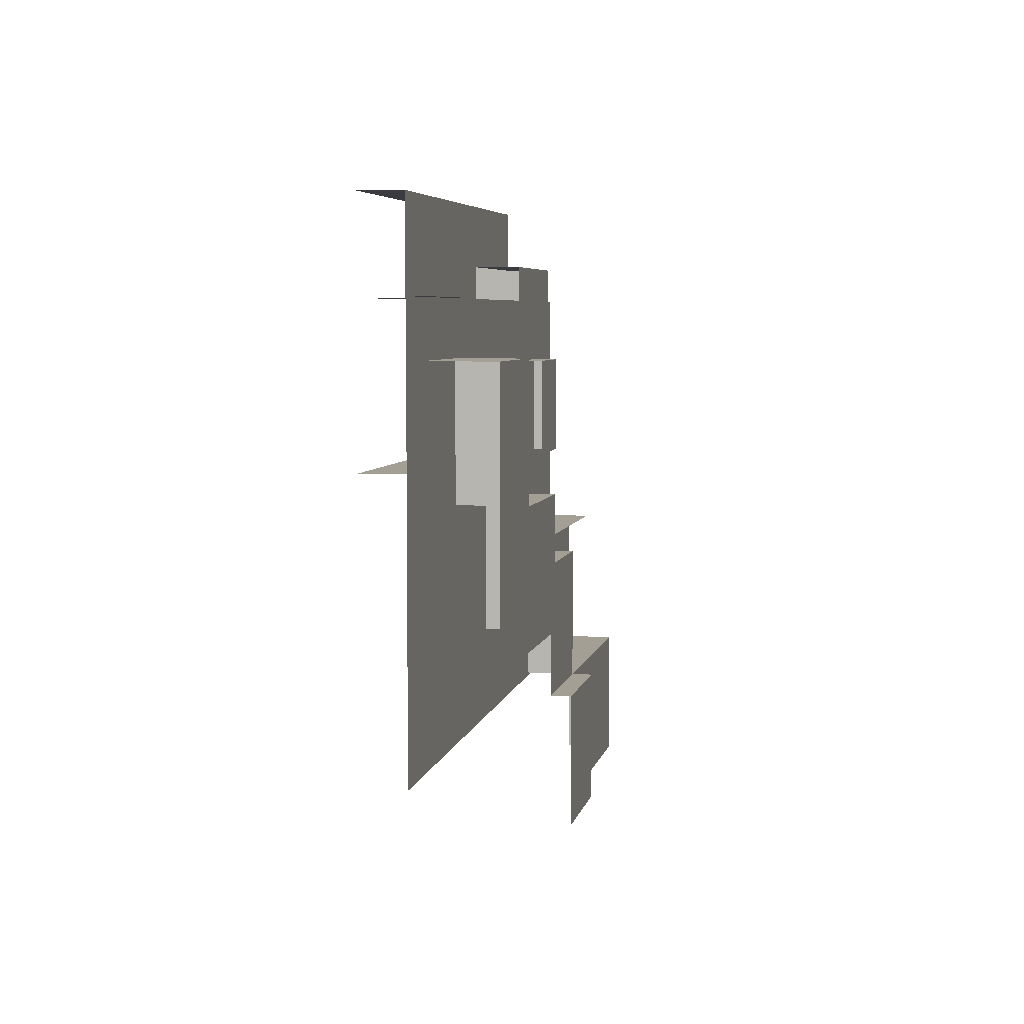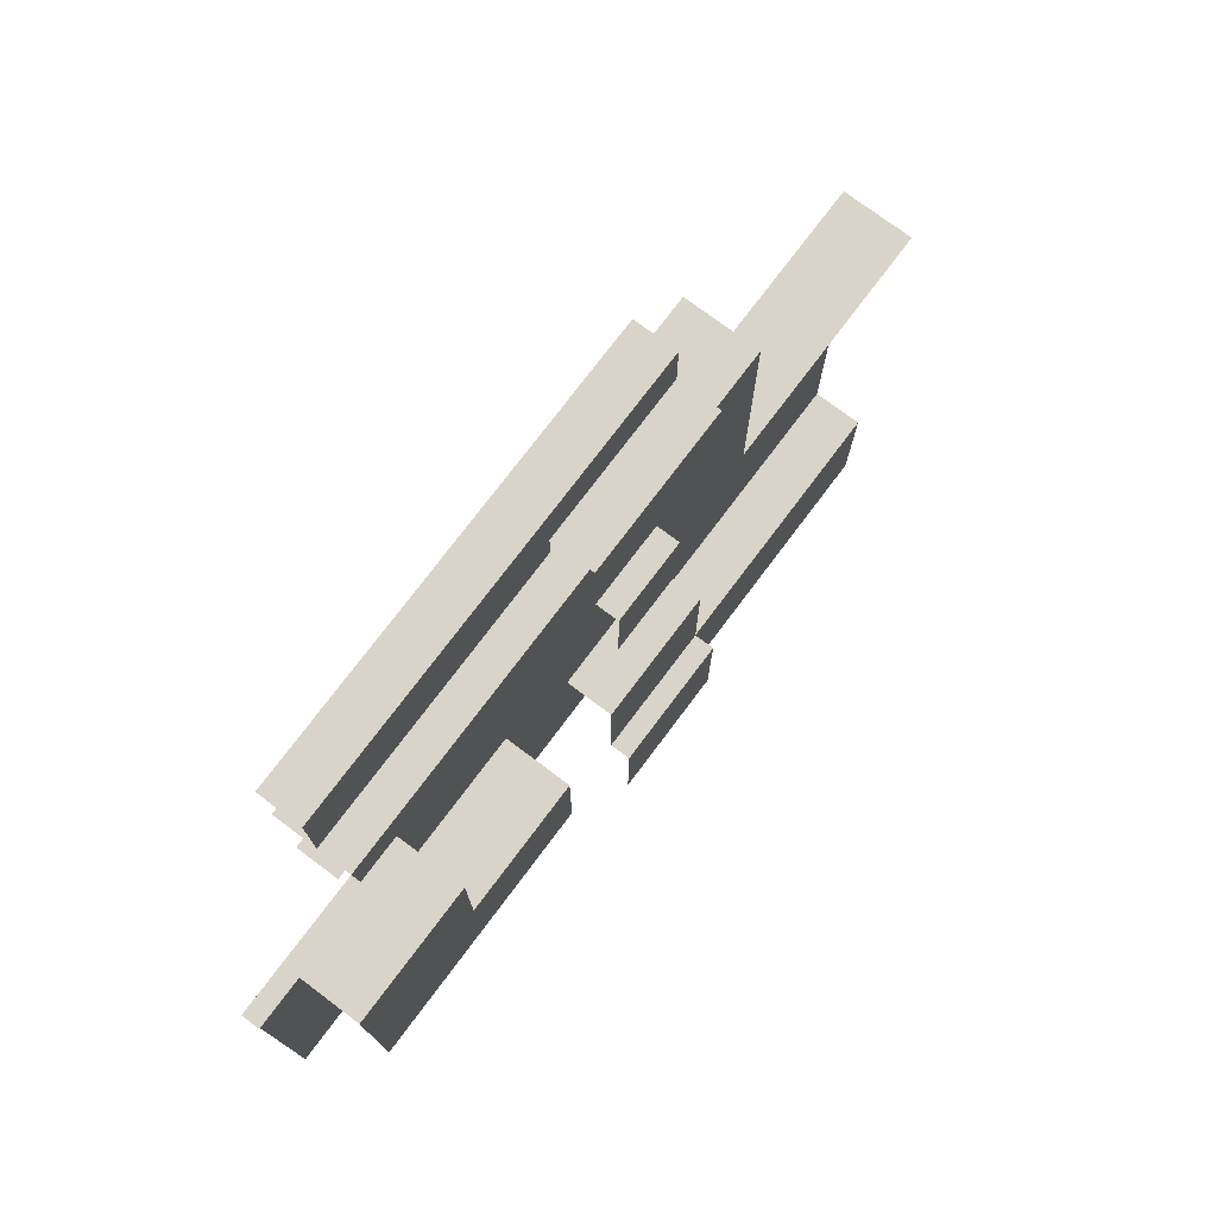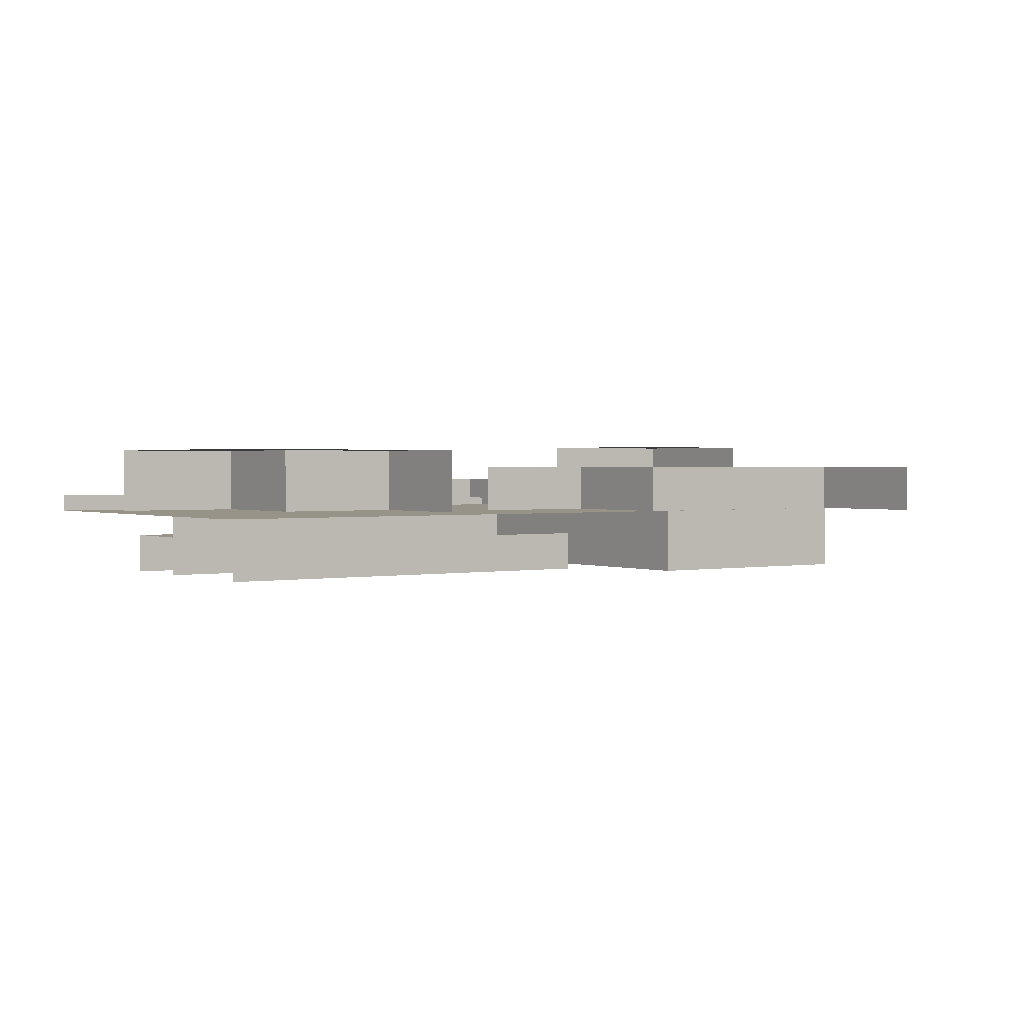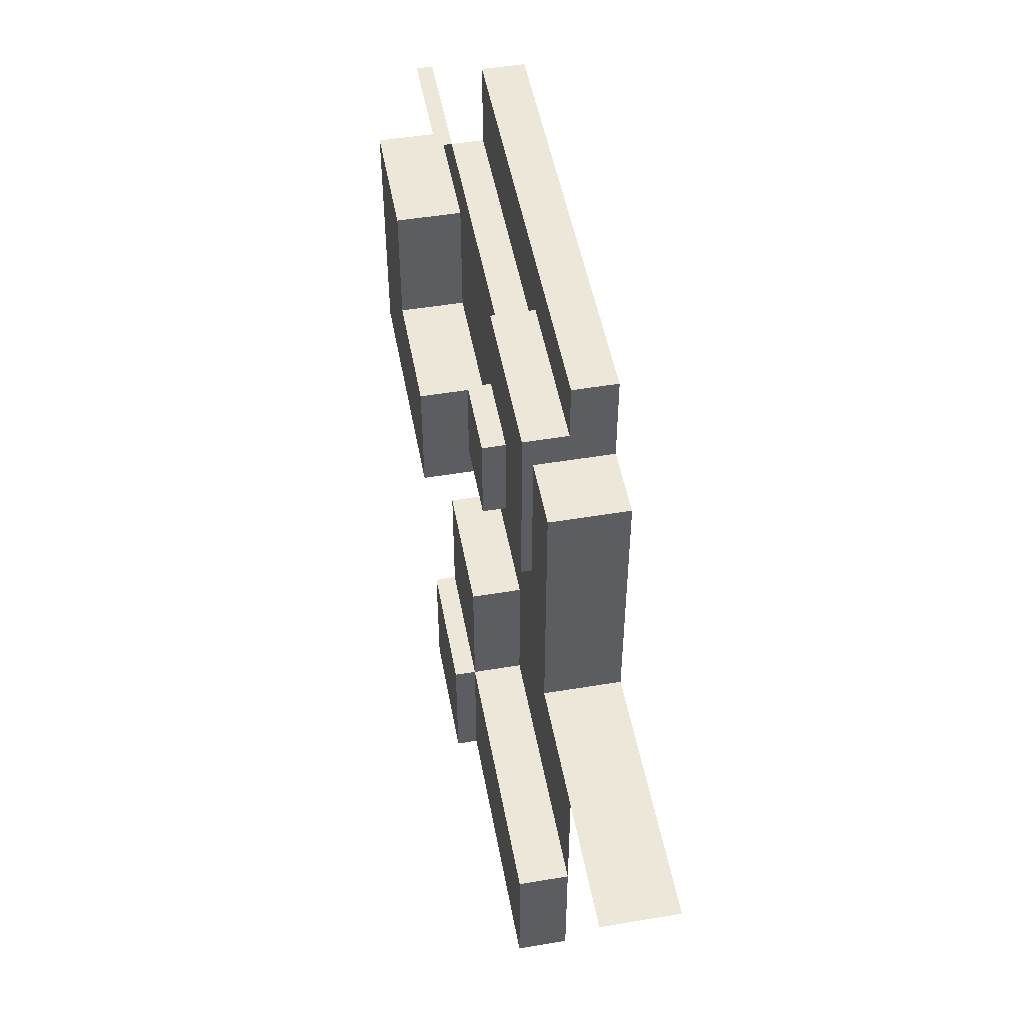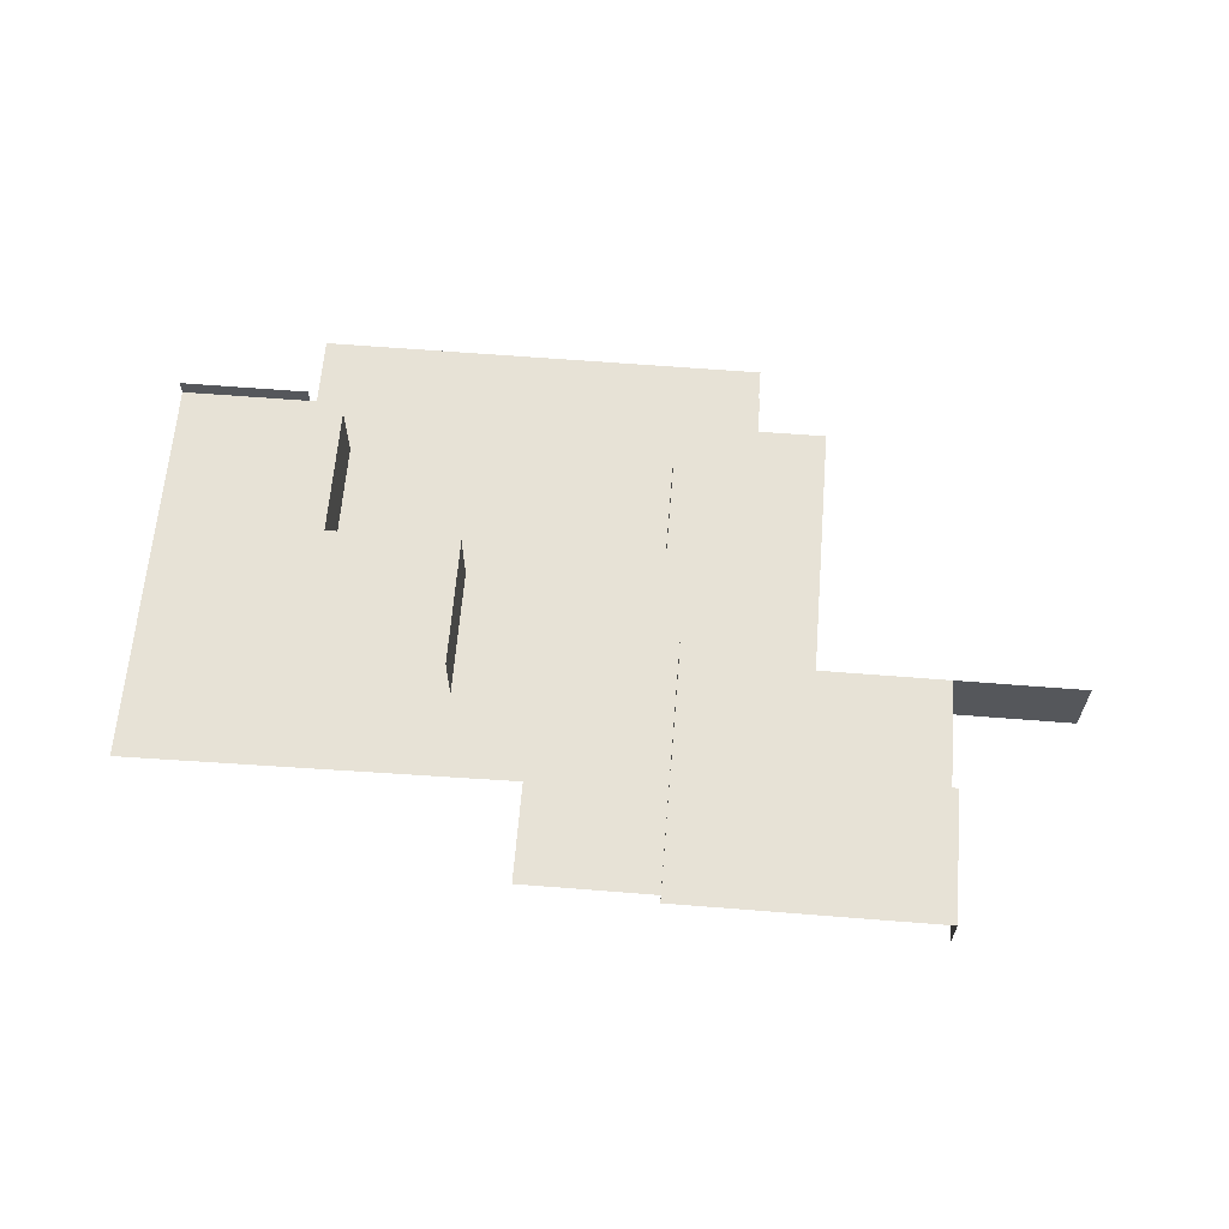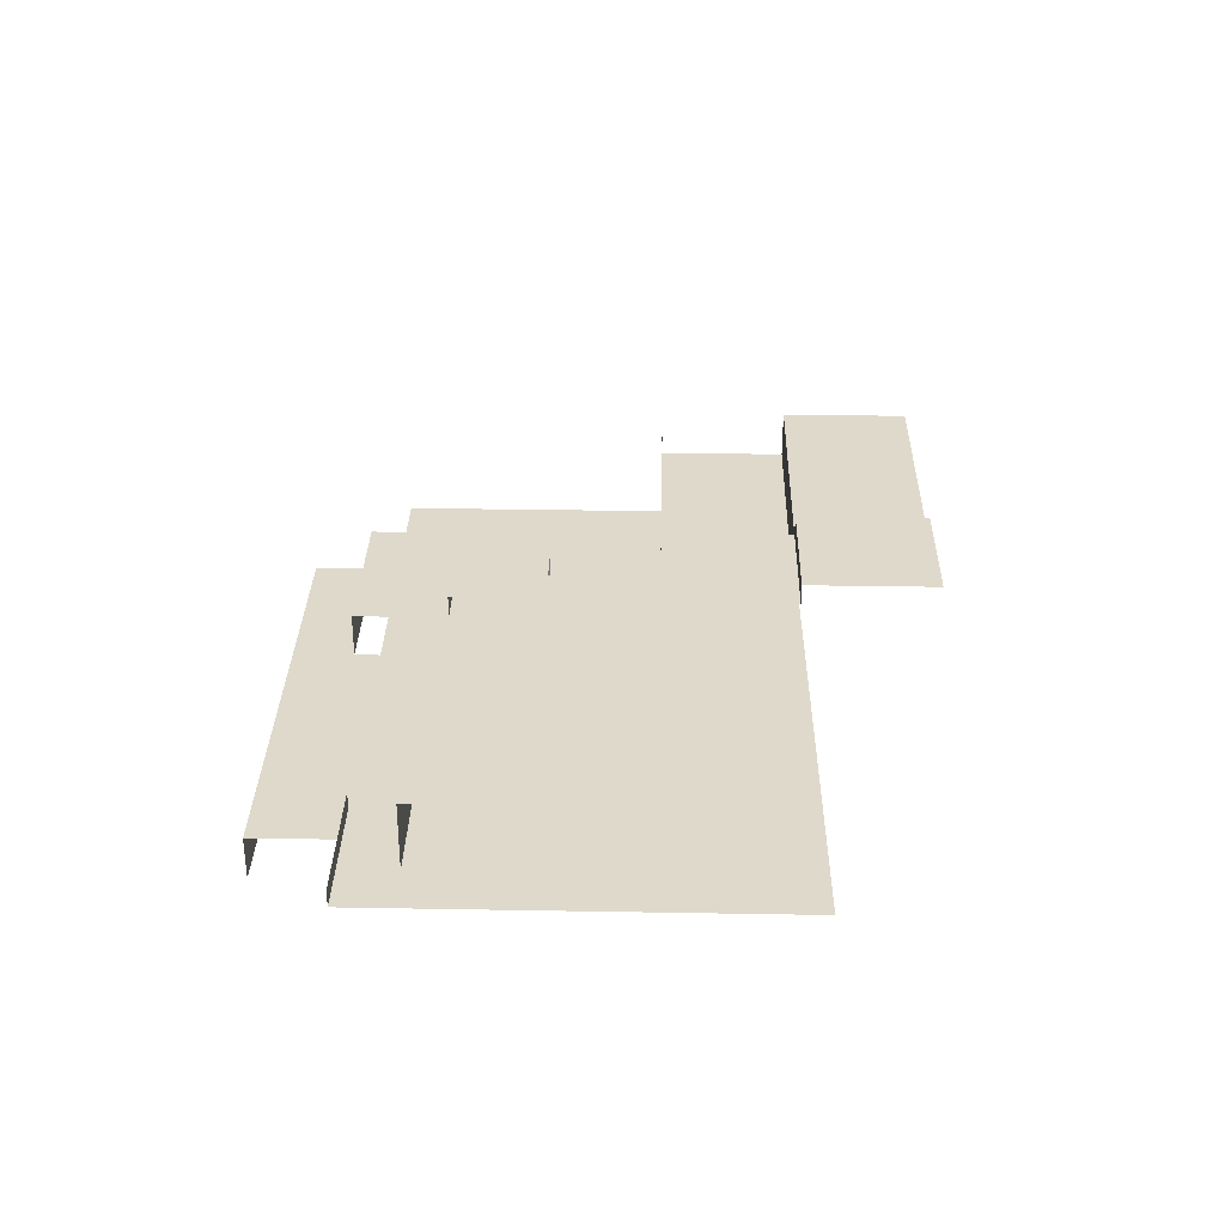
<metadata>
{"format":"obj","ext":"obj","renderer":"f3d","projection":"perspective","resolution":1024,"background":"white","views":[{"elev":5.3,"azim":-78.8,"up":"+Y"},{"elev":75.2,"azim":-53.1,"up":"+Y"},{"elev":1.5,"azim":-35.1,"up":"+Z"},{"elev":49.9,"azim":79.6,"up":"+Y"},{"elev":63.1,"azim":4.6,"up":"+Z"},{"elev":31.7,"azim":-88.6,"up":"+Z"}]}
</metadata>
<code>
g m2223
v -1369 -1050 45.94
v -1209 -1050 45.94
v -1209 -1050 139.7
v -1369 -1050 139.7
v -1049 -1050 139.7
v -1049 -1050 45.94
v -1369 -729.5 45.94
v -1369 -1050 139.7
v -1369 -729.5 139.7
v -1369 -1050 45.94
v -1653 -689.3 99.18
v -1453 -689.3 99.18
v -1453 -689.3 152.4
v -1653 -689.3 152.4
v -1553 -803.1 180.8
v -1553 -916.8 152.4
v -1553 -916.8 180.8
v -1553 -803.1 152.4
v -1653 -803.1 180.8
v -1553 -803.1 152.4
v -1553 -803.1 180.8
v -2009 -616.5 45.94
v -1453 -616.5 45.94
v -2009 -616.5 99.18
v -1453 -616.5 99.18
v -1453 -916.8 99.18
v -1453 -916.8 152.4
v -1453 -689.3 152.4
v -1453 -689.3 99.18
v -1453 -616.5 45.94
v -1453 -916.8 45.94
v -1453 -616.5 99.18
v -1369 -729.5 139.7
v -2009 -729.5 45.94
v -1369 -729.5 45.94
v -2009 -729.5 139.7
v -1553 -803.1 152.4
v -1653 -803.1 180.8
v -1653 -803.1 152.4
v -2110 -1114 221.3
v -2110 -794.4 221.3
v -1950 -794.4 221.3
v -1950 -954.4 221.3
v -1790 -954.4 221.3
v -1790 -1114 221.3
v -2169 -729.5 139.7
v -2009 -729.5 160.3
v -2009 -729.5 139.7
v -2169 -729.5 160.3
v -1553 -803.1 152.4
v -1653 -803.1 152.4
v -1653 -689.3 152.4
v -2009 -916.8 99.18
v -1653 -916.8 99.18
v -1653 -916.8 45.94
v -2009 -916.8 45.94
v -1553 -916.8 45.94
v -1553 -916.8 99.18
v -1453 -916.8 45.94
v -1453 -916.8 99.18
v -1553 -803.1 180.8
v -1653 -916.8 180.8
v -1653 -803.1 180.8
v -1553 -916.8 180.8
v -1653 -689.3 99.18
v -2009 -689.3 99.18
v -2009 -616.5 99.18
v -1453 -616.5 99.18
v -1453 -689.3 99.18
v -2009 -729.5 99.18
v -1653 -729.5 99.18
v -1790 -1114 139.7
v -1790 -1114 221.3
v -1790 -954.4 221.3
v -1790 -954.4 139.7
v -1790 -954.4 221.3
v -1950 -954.4 139.7
v -1790 -954.4 139.7
v -1950 -954.4 221.3
v -1950 -954.4 221.3
v -1950 -794.4 139.7
v -1950 -954.4 139.7
v -1950 -794.4 221.3
v -1950 -794.4 221.3
v -2110 -794.4 221.3
v -2110 -794.4 139.7
v -1950 -794.4 139.7
v -2169 -1222 139.7
v -2169 -729.5 139.7
v -1369 -1050 139.7
v -1209 -1050 139.7
v -1209 -1210 139.7
v -1369 -729.5 139.7
v -1689 -1210 223.8
v -1529 -1370 223.8
v -1689 -1370 223.8
v -1529 -1210 223.8
v -1529 -1050 198.7
v -1689 -1210 198.7
v -1689 -1050 198.7
v -1529 -1210 198.7
v -1529 -1210 198.7
v -1209 -1370 198.7
v -1529 -1370 198.7
v -1209 -1210 198.7
v -1209 -1210 198.7
v -1209 -1370 139.7
v -1209 -1370 198.7
v -1209 -1210 139.7
v -1529 -1370 198.7
v -1529 -1210 223.8
v -1529 -1210 198.7
v -1529 -1370 223.8
v -1529 -1210 198.7
v -1689 -1210 223.8
v -1689 -1210 198.7
v -1529 -1210 223.8
v -1209 -1210 198.7
v -1529 -1210 139.7
v -1209 -1210 139.7
v -1529 -1210 198.7
v -1529 -1210 198.7
v -1529 -1050 139.7
v -1529 -1210 139.7
v -1529 -1050 198.7
v -1529 -1050 198.7
v -1689 -1050 198.7
v -1689 -1050 139.7
v -1529 -1050 139.7
v -1553 -803.1 152.4
v -1453 -916.8 152.4
v -1553 -916.8 152.4
v -1453 -916.8 152.4
v -1653 -689.3 152.4
v -1453 -689.3 152.4
v -1553 -803.1 152.4
v -1653 -689.3 152.4
v -1453 -916.8 152.4
g m2223_0
f 3 2 1
f 4 3 1
f 5 2 3
f 6 2 5
f 9 8 7
f 10 7 8
f 13 12 11
f 14 13 11
f 17 16 15
f 18 15 16
f 21 20 19
f 24 23 22
f 25 23 24
f 28 27 26
f 29 28 26
f 30 29 26
f 31 30 26
f 32 29 30
f 35 34 33
f 36 33 34
f 39 38 37
g m2223_1
f 42 41 40
f 43 42 40
f 44 43 40
f 45 44 40
f 48 47 46
f 49 46 47
f 52 51 50
f 55 54 53
f 56 55 53
f 57 54 55
f 58 54 57
f 59 58 57
f 60 58 59
f 63 62 61
f 64 61 62
f 67 66 65
f 68 67 65
f 69 68 65
f 66 70 65
f 70 71 65
f 74 73 72
f 75 74 72
f 78 77 76
f 79 76 77
f 82 81 80
f 83 80 81
f 86 85 84
f 87 86 84
f 90 89 88
f 91 90 88
f 92 91 88
f 93 89 90
f 96 95 94
f 97 94 95
f 100 99 98
f 101 98 99
f 104 103 102
f 105 102 103
f 108 107 106
f 109 106 107
f 112 111 110
f 113 110 111
f 116 115 114
f 117 114 115
f 120 119 118
f 121 118 119
f 124 123 122
f 125 122 123
f 128 127 126
f 129 128 126
f 132 131 130
f 135 134 133
f 138 137 136

</code>
